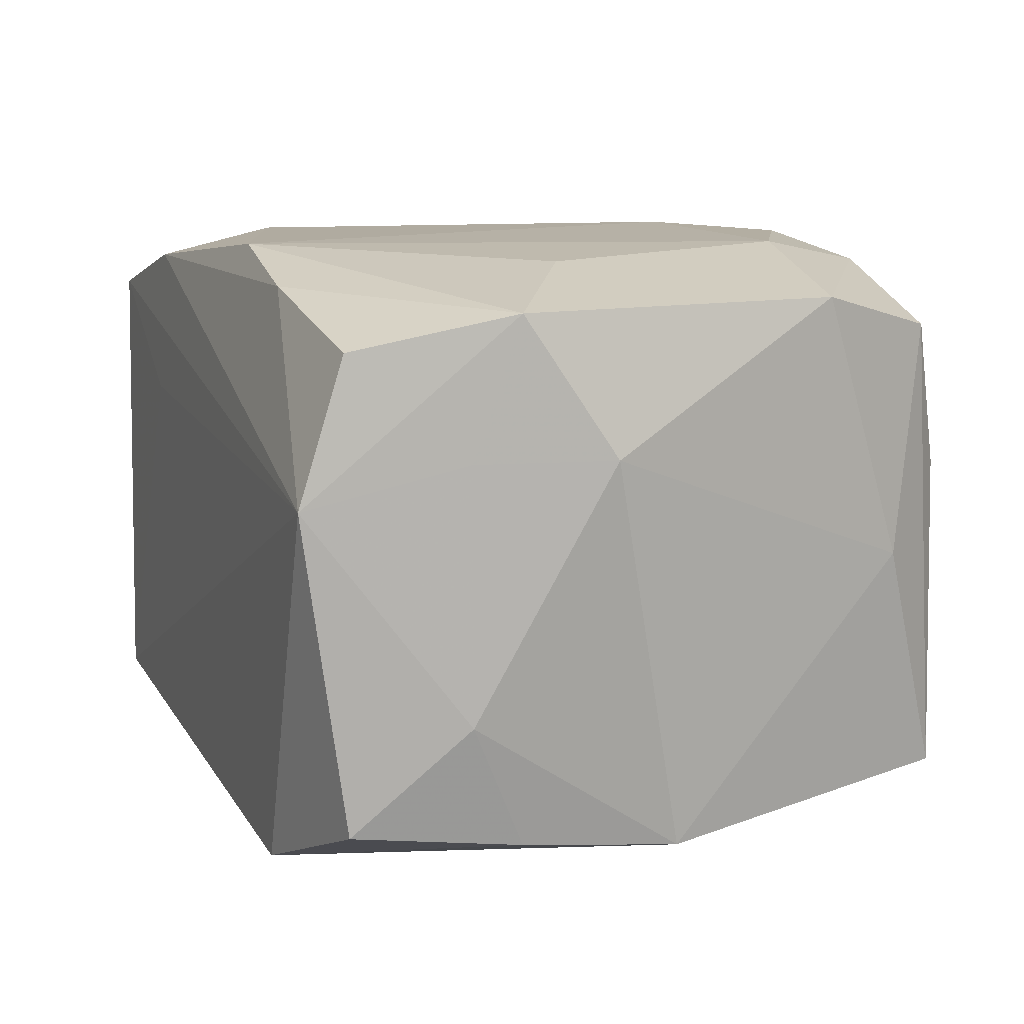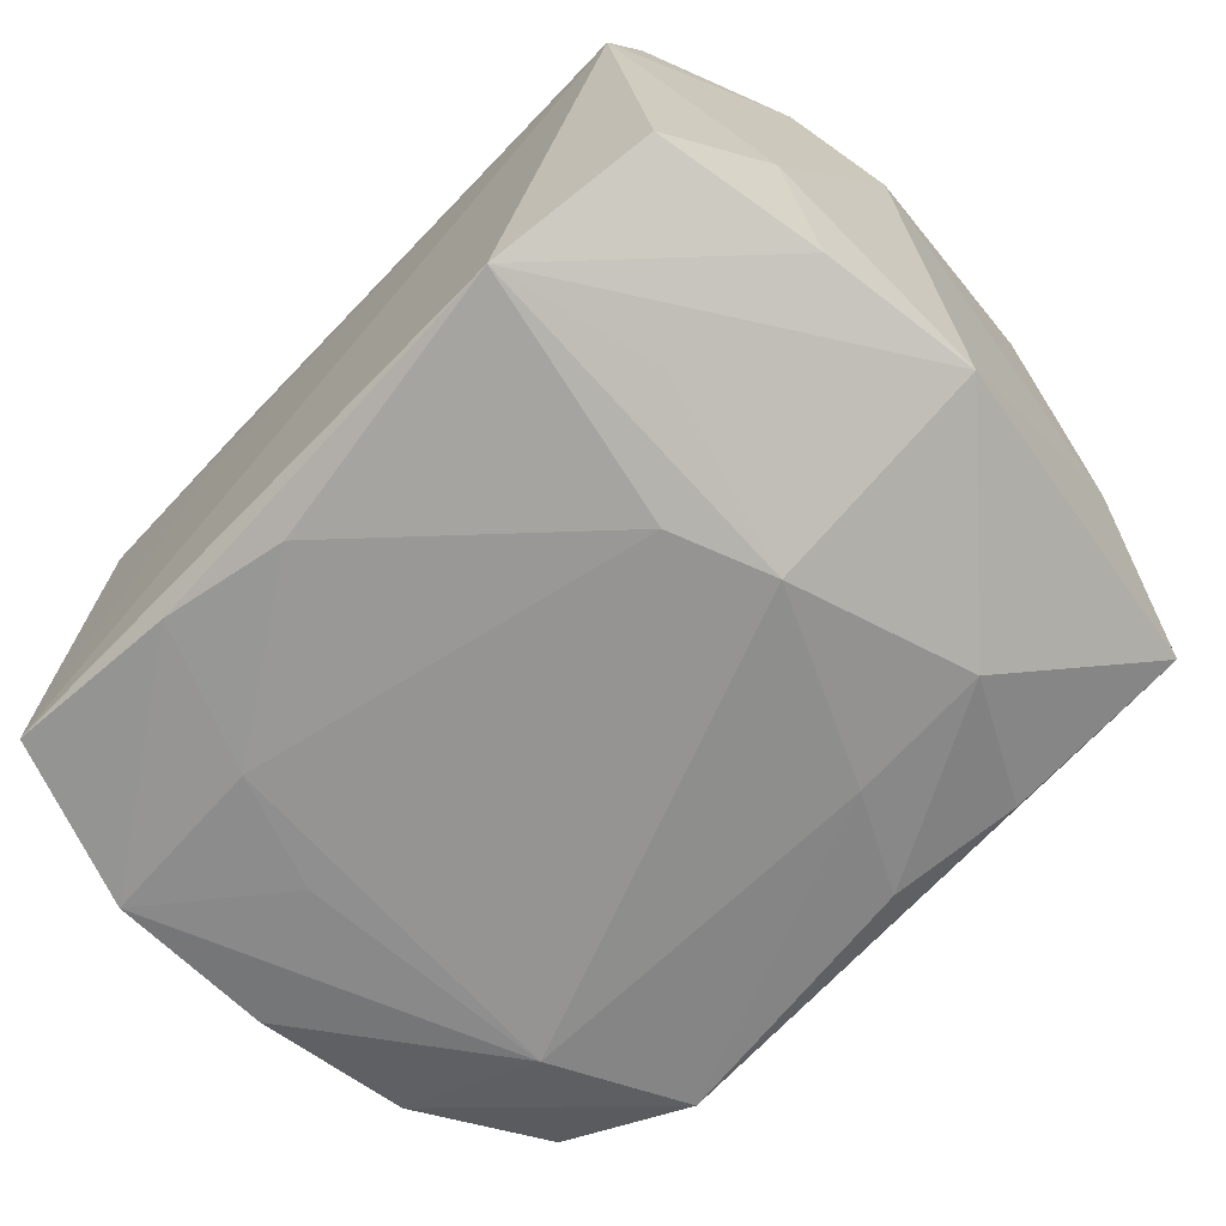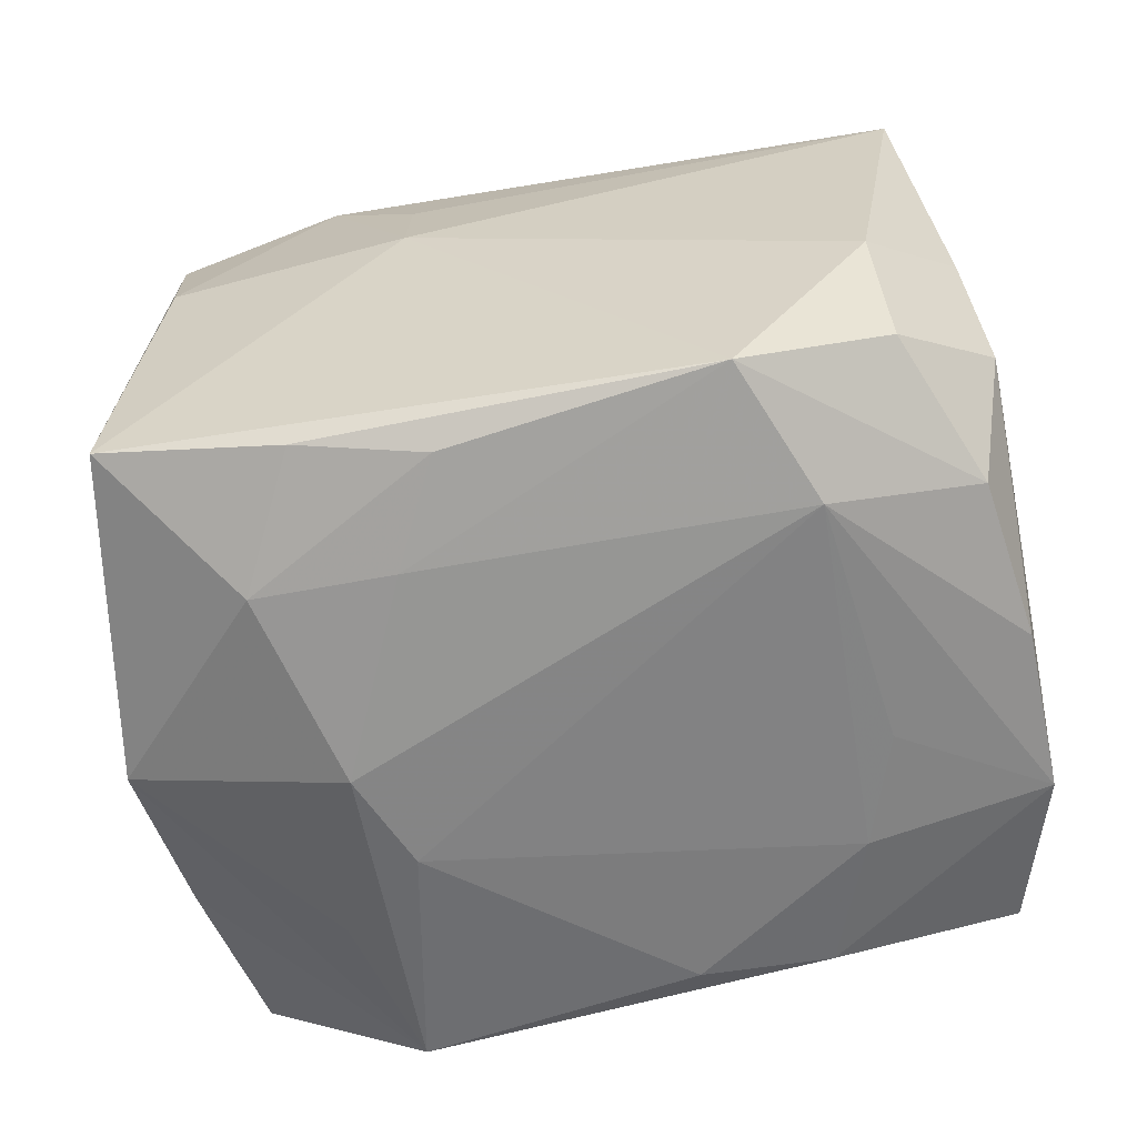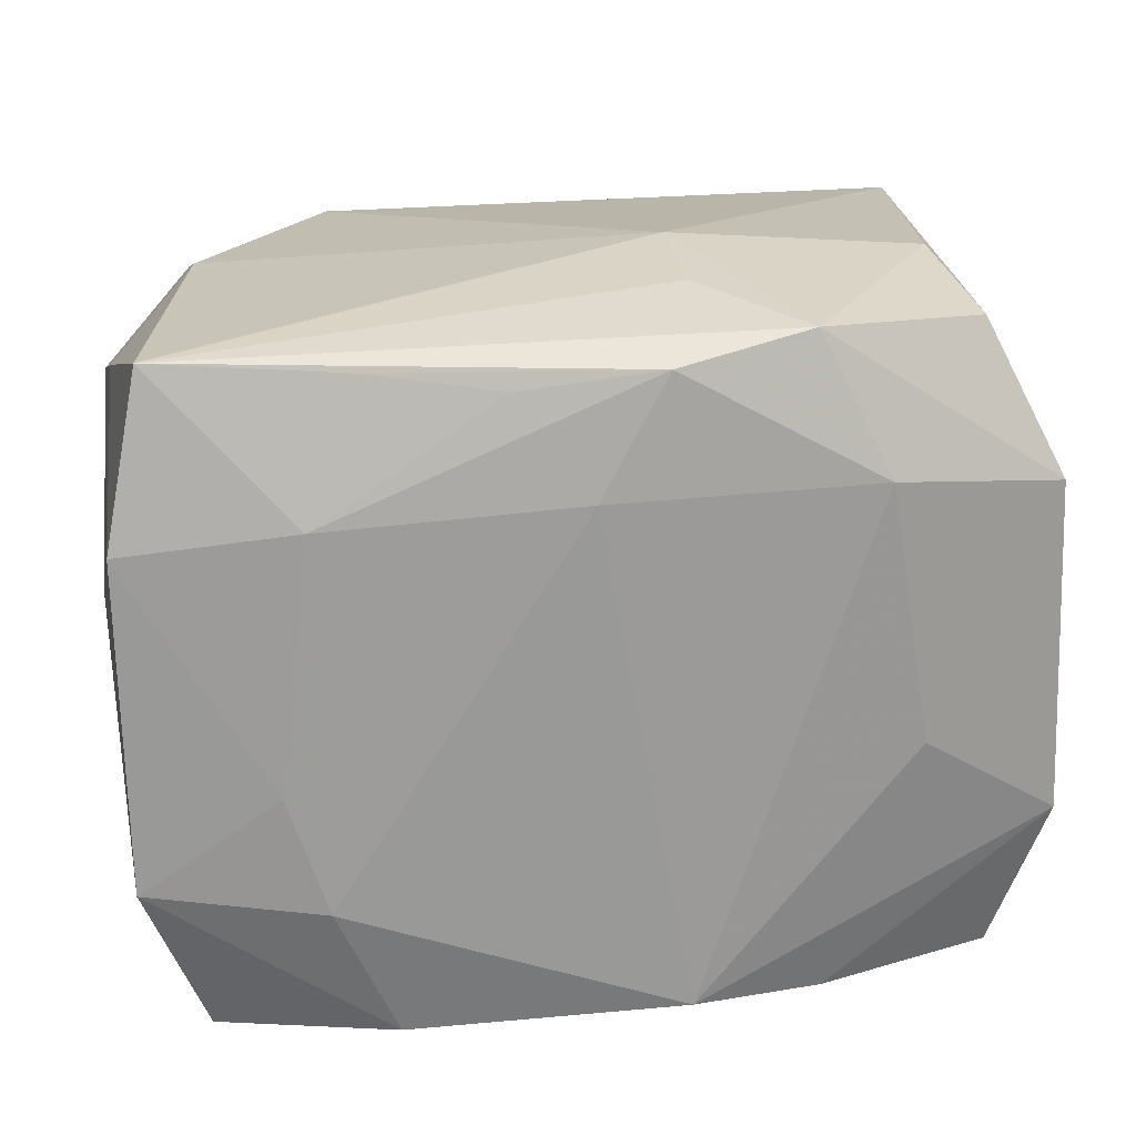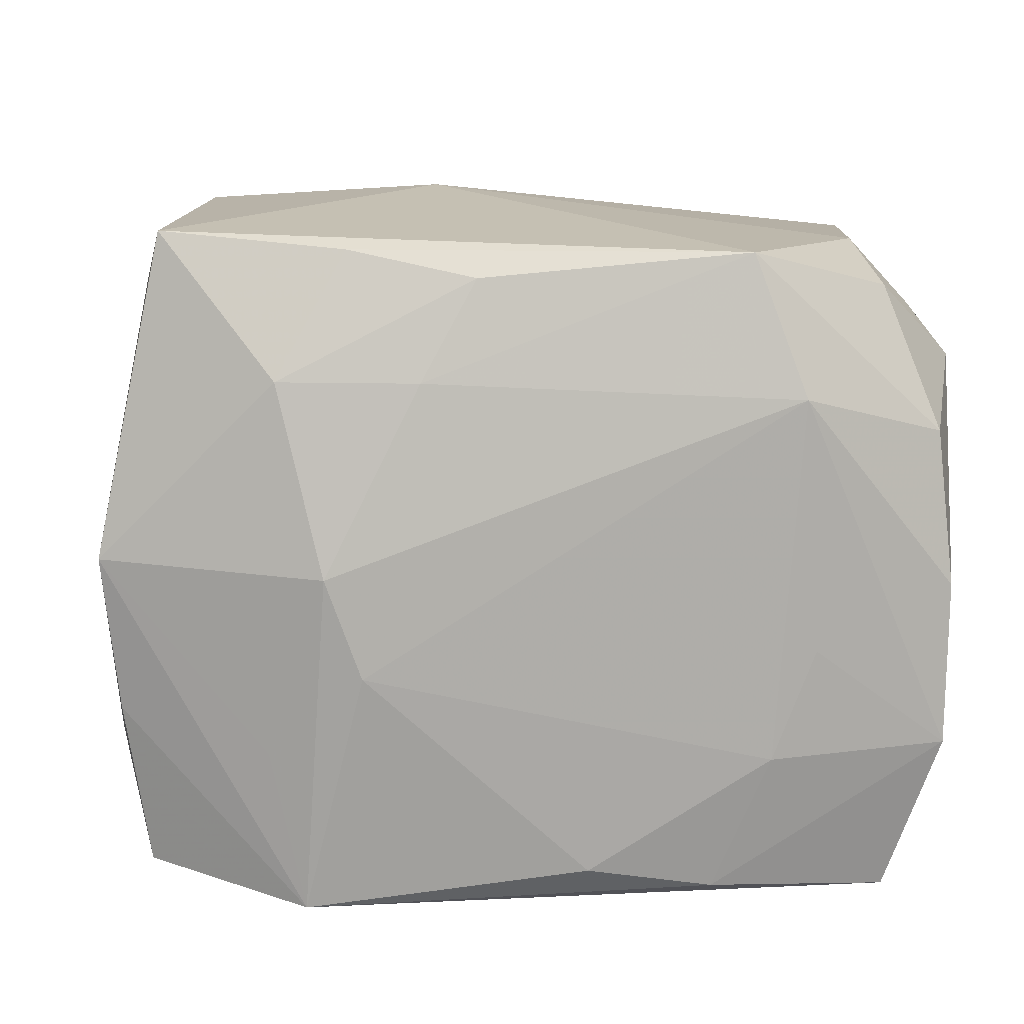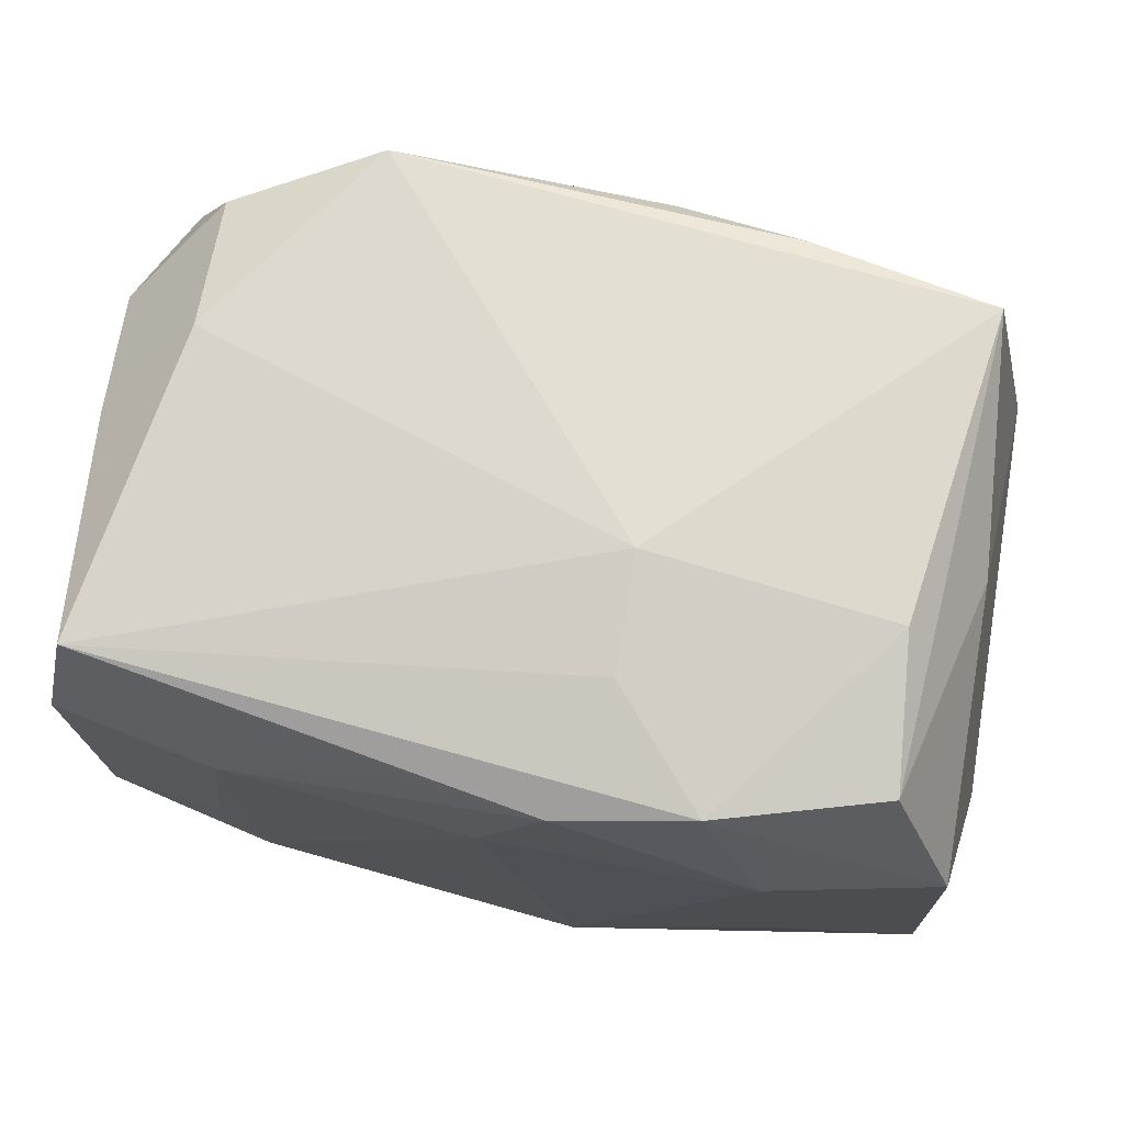
<metadata>
{"format":"obj","ext":"obj","renderer":"f3d","projection":"perspective","resolution":1024,"background":"white","views":[{"elev":12.1,"azim":68.5,"up":"+Z"},{"elev":-68.7,"azim":46.9,"up":"+Z"},{"elev":-62.1,"azim":-166.5,"up":"+Z"},{"elev":21.1,"azim":-7.9,"up":"+Y"},{"elev":10.7,"azim":175.8,"up":"+Y"},{"elev":74.5,"azim":10.9,"up":"+Y"}]}
</metadata>
<code>
v 0.00662 -0.02555 0.02614
v 0.02258 -0.01455 -0.02468
v 0.03293 -0.02543 -0.01872
v 0.03599 -0.01599 -0.009806
v -0.03731 0.01704 -0.01164
v 0.004319 0.0262 0.02547
v -0.0308 -0.02883 -0.02027
v 0.007301 0.02995 0.01488
v -0.0246 -0.006397 0.02444
v -0.02364 -0.006549 -0.02483
v -0.02128 -0.01617 0.02501
v 0.03531 -0.01577 0.01125
v 0.03384 0.01459 -0.02046
v -0.02996 0.0238 -0.01853
v 0.01535 0.02844 0.02371
v -0.03634 0.02055 -0.0005736
v 0.0147 -0.007648 -0.02731
v 0.03356 0.023 0.0005872
v 0.03188 -0.02883 0.007797
v -0.0365 0.01233 0.02143
v -0.02942 0.02694 -0.006967
v -0.03557 -0.00142 -0.02269
v 0.03186 -0.02495 0.01998
v -0.03377 0.02643 0.01939
v 0.009706 0.01669 -0.02597
v -0.03526 -0.01526 -0.02281
v -0.03749 0.004981 0.009711
v 0.01964 -0.02827 -0.02437
v -0.001156 0.01642 0.02614
v -0.01773 0.02582 0.02214
v -0.03439 0.01171 -0.02164
v 0.0383 -0.00466 0.01135
v -0.03594 -0.02417 -0.0003952
v -0.03598 -0.01507 0.02194
v 0.02082 0.01713 0.02614
v 0.007059 0.0313 0.005364
v 0.0291 0.02768 0.0194
v 0.03496 0.01555 0.02288
v 0.02444 -0.00436 0.02551
v 0.01775 0.0008304 -0.02763
v -0.0161 -0.02768 0.02325
v 0.01559 0.0273 -0.02238
v -0.02217 0.01501 -0.02598
v -0.01628 -0.02843 0.01063
v -0.01996 -0.01598 -0.02476
v 0.01744 -0.02603 0.02362
v 0.03595 -0.01185 0.02289
v -0.0071 0.0246 0.02418
v -0.00432 -0.02543 -0.02488
v 0.03503 -0.01147 -0.02039
v -0.03082 -0.02808 0.01927
v -0.01519 -0.02762 -0.02314
v -0.01787 0.02699 -0.02389
v 0.004976 0.02505 -0.02434
v 0.03645 0.001655 -0.02163
v 0.02152 0.01681 -0.02514
v 0.0276 0.03009 0.007095
v -0.02217 0.01465 0.0244
v 0.03098 0.02868 -0.01918
v -0.03674 -0.01195 -0.0004555
f 19 51 44
f 44 7 19
f 51 7 44
f 33 7 51
f 60 33 34
f 34 33 51
f 19 23 46
f 53 36 59
f 60 34 27
f 53 31 14
f 43 31 53
f 43 45 10
f 7 33 26
f 26 33 60
f 10 45 26
f 26 43 10
f 29 6 58
f 15 38 37
f 24 6 15
f 41 51 19
f 19 46 41
f 41 34 51
f 19 7 28
f 55 50 28
f 4 50 55
f 56 55 40
f 37 59 57
f 57 59 36
f 57 15 37
f 36 15 57
f 18 59 37
f 37 38 18
f 53 14 21
f 21 36 53
f 24 36 21
f 5 14 31
f 5 21 14
f 60 27 5
f 5 26 60
f 31 43 22
f 43 26 22
f 22 5 31
f 26 5 22
f 24 58 48
f 48 58 6
f 20 58 24
f 20 27 34
f 20 5 27
f 35 15 6
f 38 15 35
f 35 6 29
f 8 36 24
f 24 15 8
f 8 15 36
f 34 41 11
f 29 58 11
f 40 55 2
f 2 28 40
f 55 28 2
f 3 28 50
f 50 4 3
f 19 28 3
f 3 4 19
f 32 4 55
f 55 18 32
f 32 18 38
f 53 59 42
f 42 54 53
f 59 56 42
f 42 56 54
f 25 43 53
f 53 54 25
f 40 43 25
f 25 56 40
f 54 56 25
f 55 56 13
f 13 56 59
f 13 18 55
f 59 18 13
f 30 6 24
f 24 48 30
f 30 48 6
f 16 20 24
f 5 20 16
f 24 21 16
f 21 5 16
f 38 35 39
f 34 11 9
f 9 11 58
f 9 20 34
f 58 20 9
f 1 41 46
f 1 11 41
f 1 39 35
f 29 11 1
f 1 35 29
f 52 28 7
f 52 49 28
f 7 26 52
f 52 26 45
f 45 49 52
f 40 28 17
f 28 49 17
f 17 49 45
f 17 43 40
f 45 43 17
f 47 32 38
f 38 39 47
f 47 23 19
f 47 46 23
f 47 1 46
f 39 1 47
f 4 32 12
f 32 47 12
f 19 4 12
f 12 47 19

</code>
